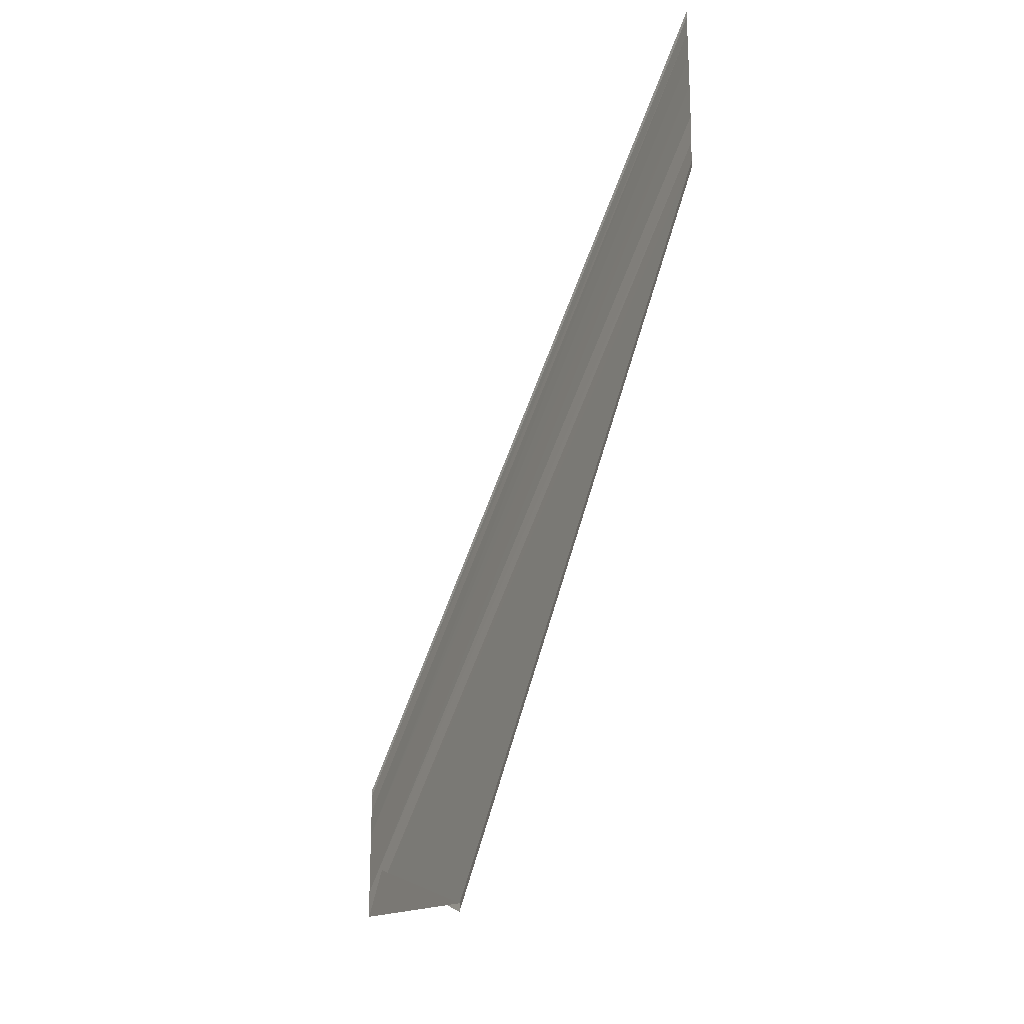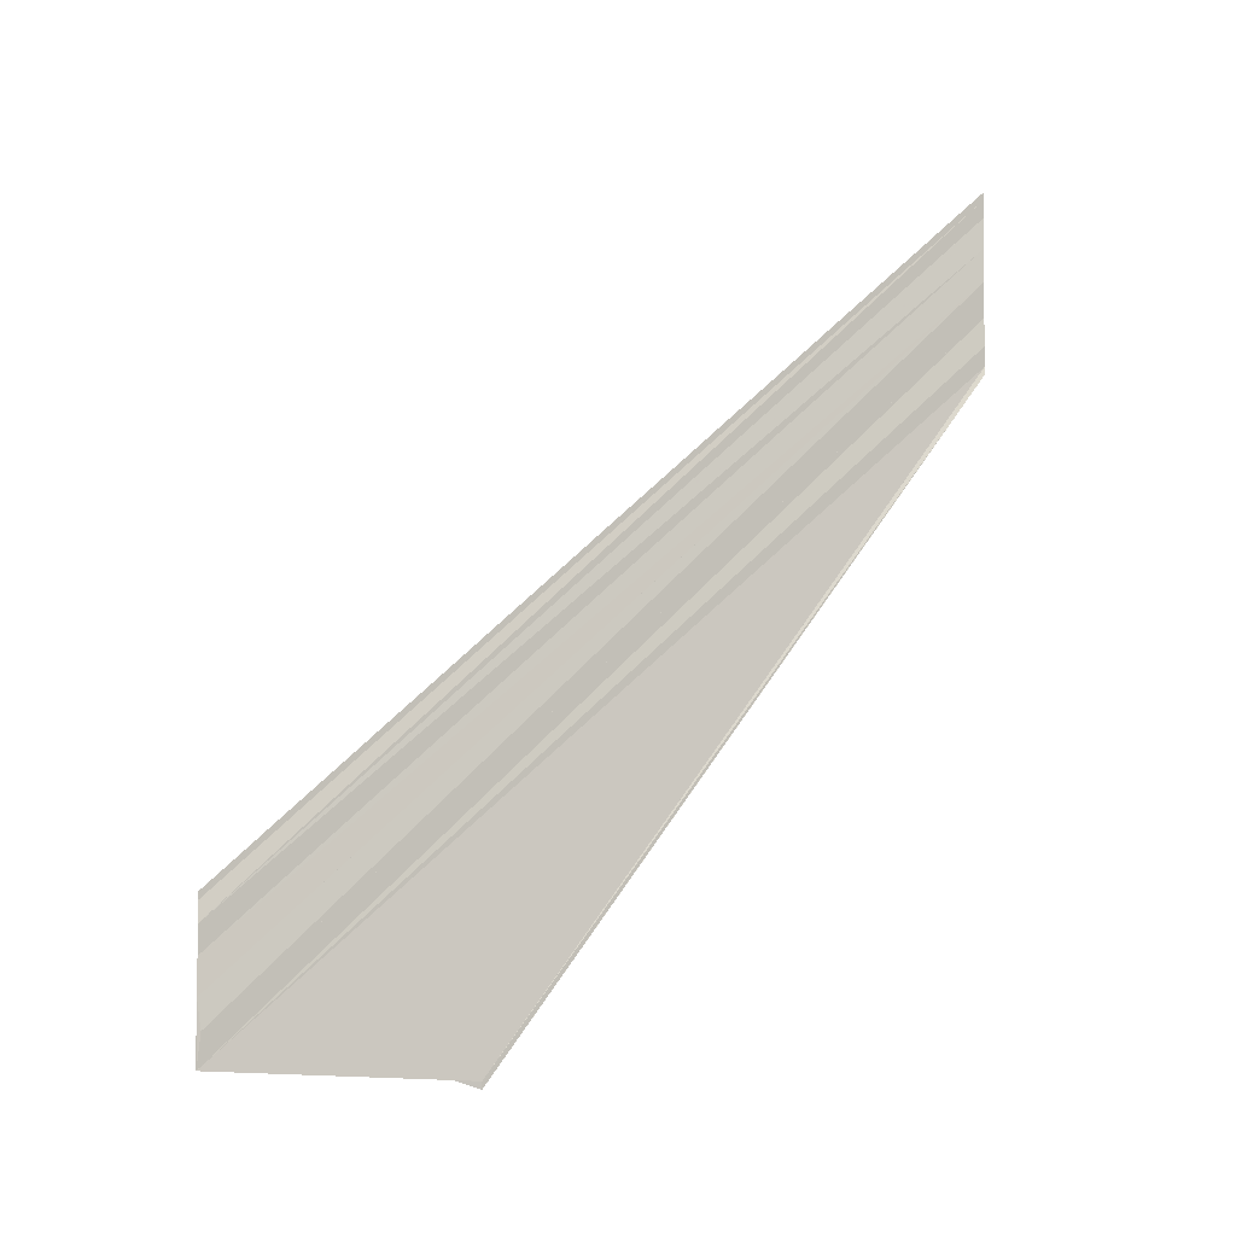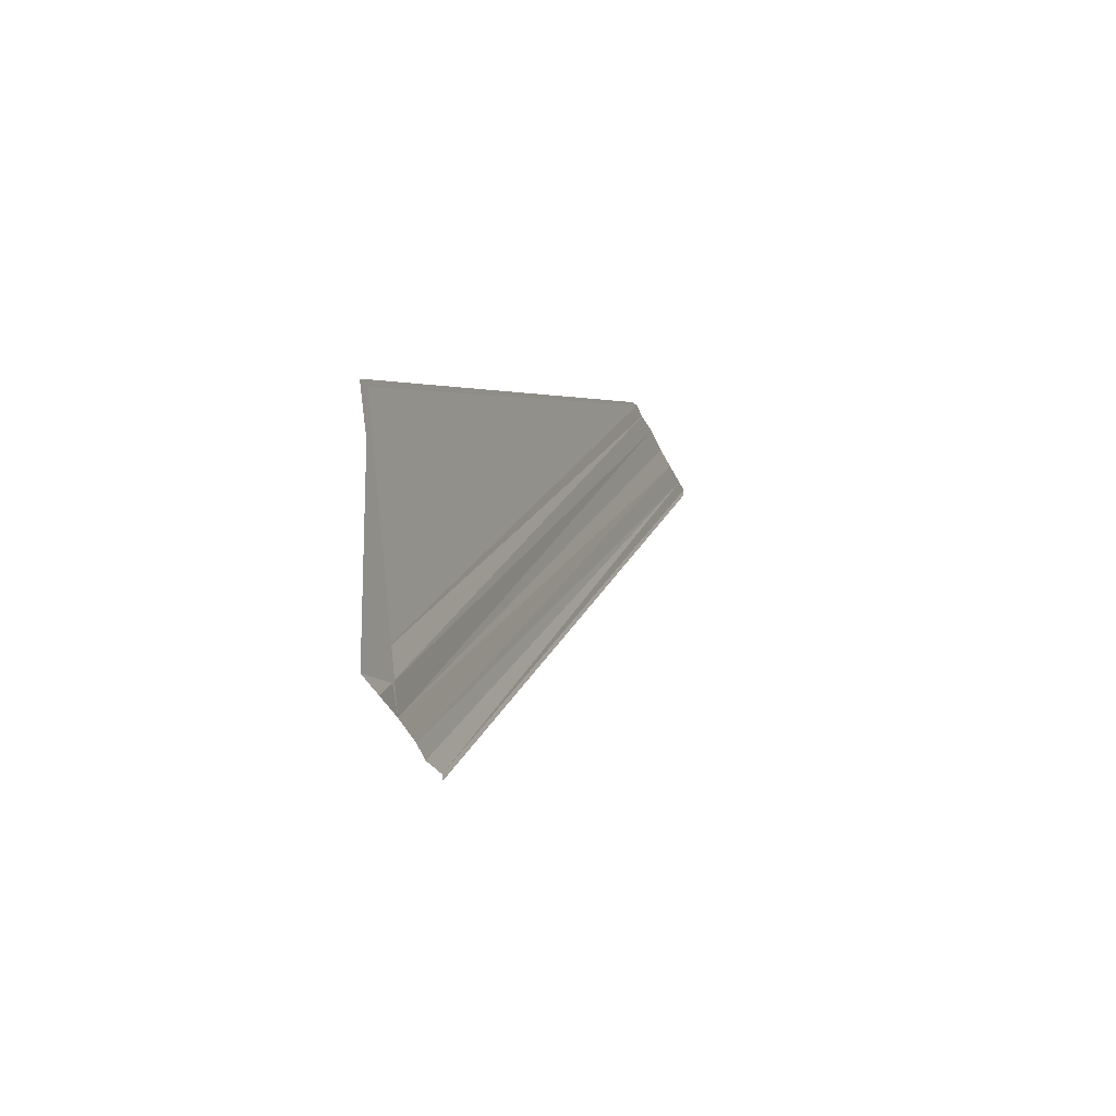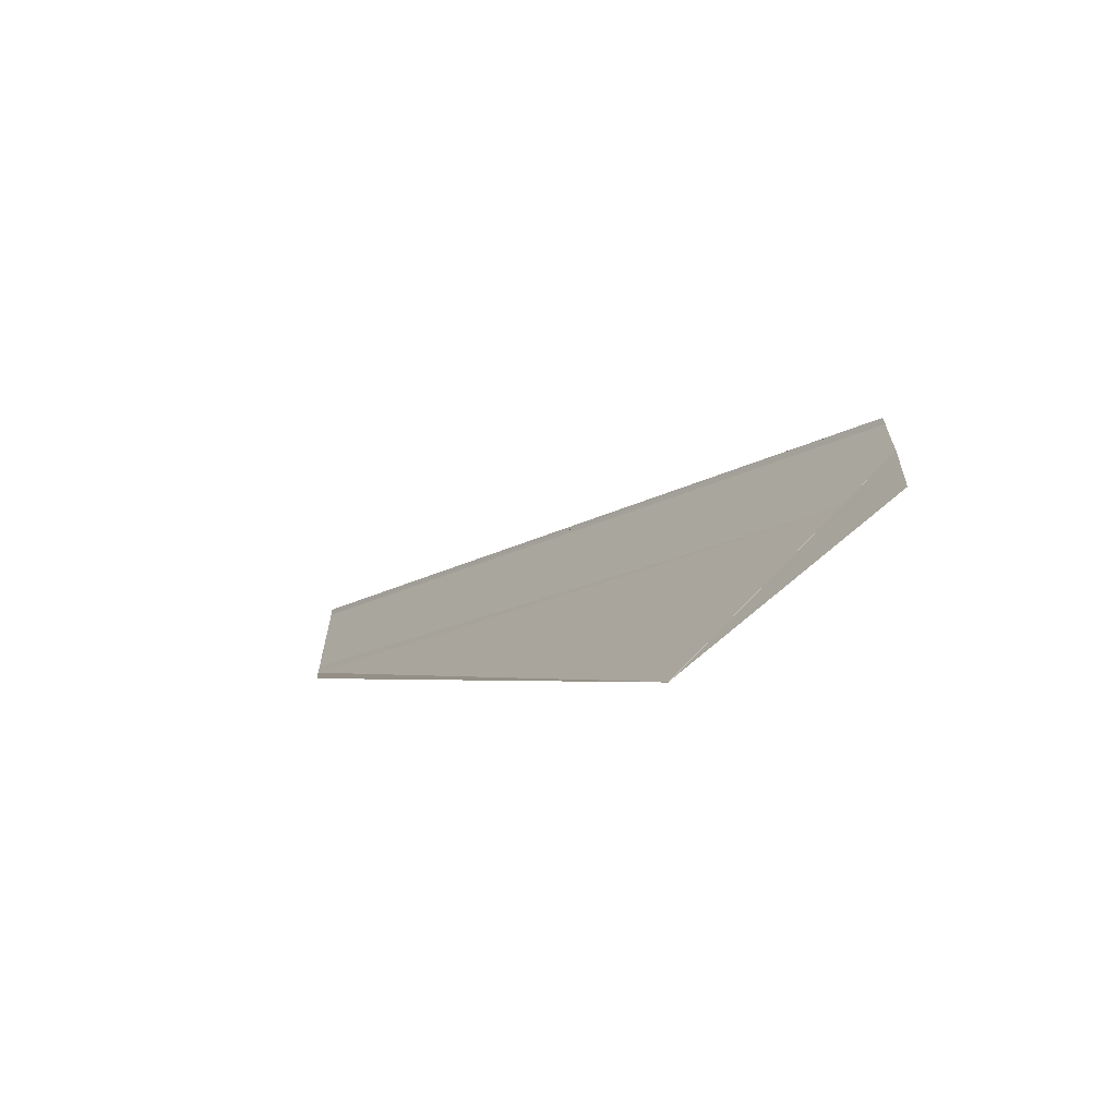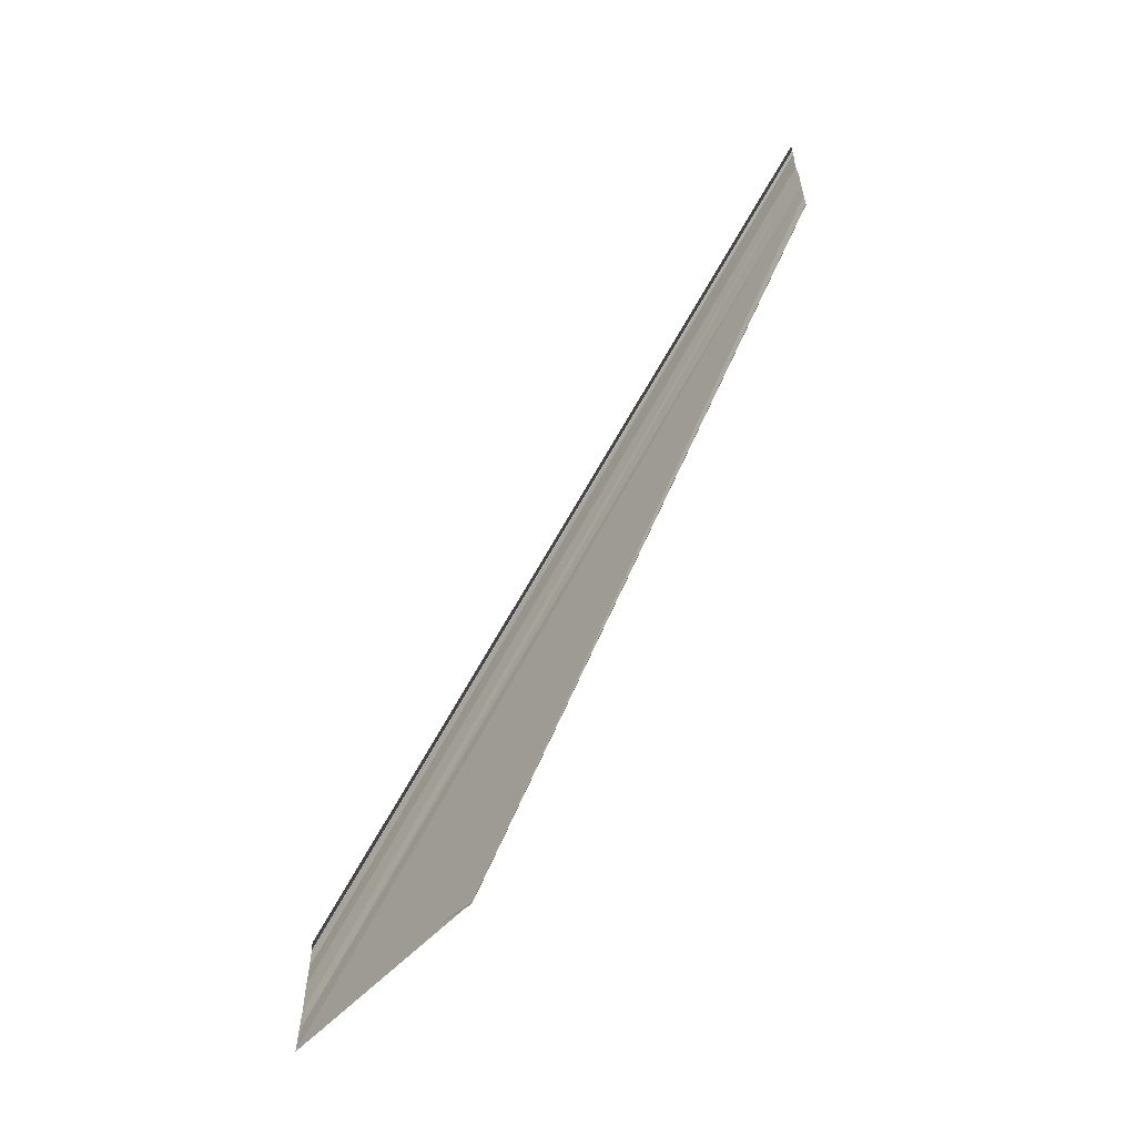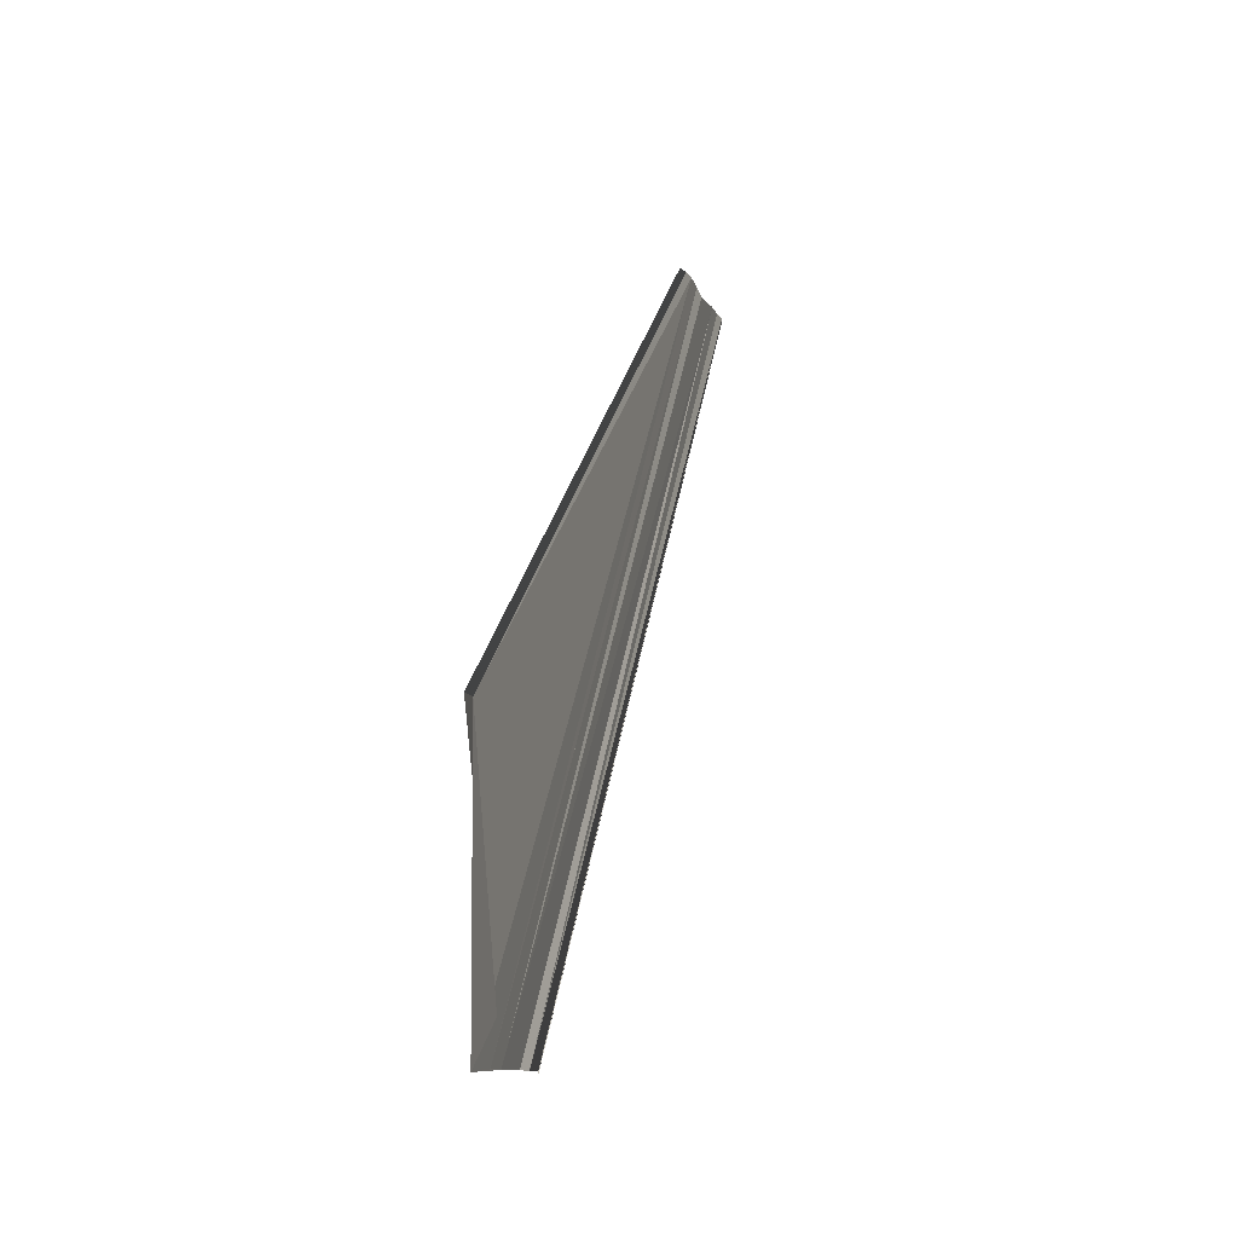
<metadata>
{"format":"obj","ext":"obj","renderer":"f3d","projection":"perspective","resolution":1024,"background":"white","views":[{"elev":-19.4,"azim":152.3,"up":"+Z"},{"elev":-3.8,"azim":72.7,"up":"+Z"},{"elev":-36.2,"azim":-159.6,"up":"+Y"},{"elev":-65.6,"azim":-47.8,"up":"+Z"},{"elev":-60.2,"azim":139.6,"up":"+Z"},{"elev":-10.1,"azim":-165.9,"up":"+Y"}]}
</metadata>
<code>
o 14525
v 2190 1881 14.1
v 2190 1881 14.1
v 2190 1881 14.13
v 2190 1881 14.1
v 2190 1881 14.1
v 2190 1881 14.1
v 2190 1881 14.1
v 2190 1881 14.1
v 2190 1881 14.1
v 2190 1881 14.13
v 2190 1881 14.1
v 2190 1881 14.13
v 2190 1881 14.13
v 2190 1881 14.11
v 2190 1881 14.11
v 2190 1881 14.11
v 2190 1881 14.13
v 2190 1881 14.1
v 2190 1881 14.13
v 2190 1881 14.13
v 2190 1881 14.1
v 2190 1881 14.11
v 2190 1881 14.13
v 2190 1881 14.1
v 2190 1881 14.13
v 2190 1881 14.1
v 2190 1881 14.1
v 2190 1881 14.1
v 2190 1881 14.1
v 2190 1881 14.13
v 2190 1881 14.1
v 2190 1881 14.1
v 2190 1881 14.1
v 2190 1881 14.13
v 2190 1881 14.13
v 2190 1881 14.1
v 2190 1881 14.11
v 2190 1881 14.1
v 2190 1881 14.13
v 2190 1881 14.13
v 2190 1881 14.1
v 2190 1881 14.1
v 2190 1881 14.1
v 2190 1881 14.13
v 2190 1881 14.11
v 2190 1881 14.13
v 2190 1881 14.13
v 2190 1881 14.11
v 2190 1881 14.11
v 2190 1881 14.11
v 2190 1881 14.13
f 1 2 3
f 1 4 5
f 1 6 3
f 1 7 8
f 9 7 10
f 3 11 12
f 13 11 12
f 14 6 13
f 14 15 13
f 16 15 17
f 3 18 19
f 20 18 19
f 21 7 20
f 21 2 20
f 17 22 23
f 13 22 23
f 20 24 25
f 10 24 25
f 26 24 27
f 28 29 30
f 28 31 30
f 31 29 32
f 30 33 34
f 35 33 34
f 36 31 35
f 36 37 35
f 30 38 39
f 40 38 39
f 41 29 40
f 41 42 40
f 40 43 44
f 35 45 46
f 47 45 46
f 48 37 47
f 48 49 47
f 47 50 51

</code>
